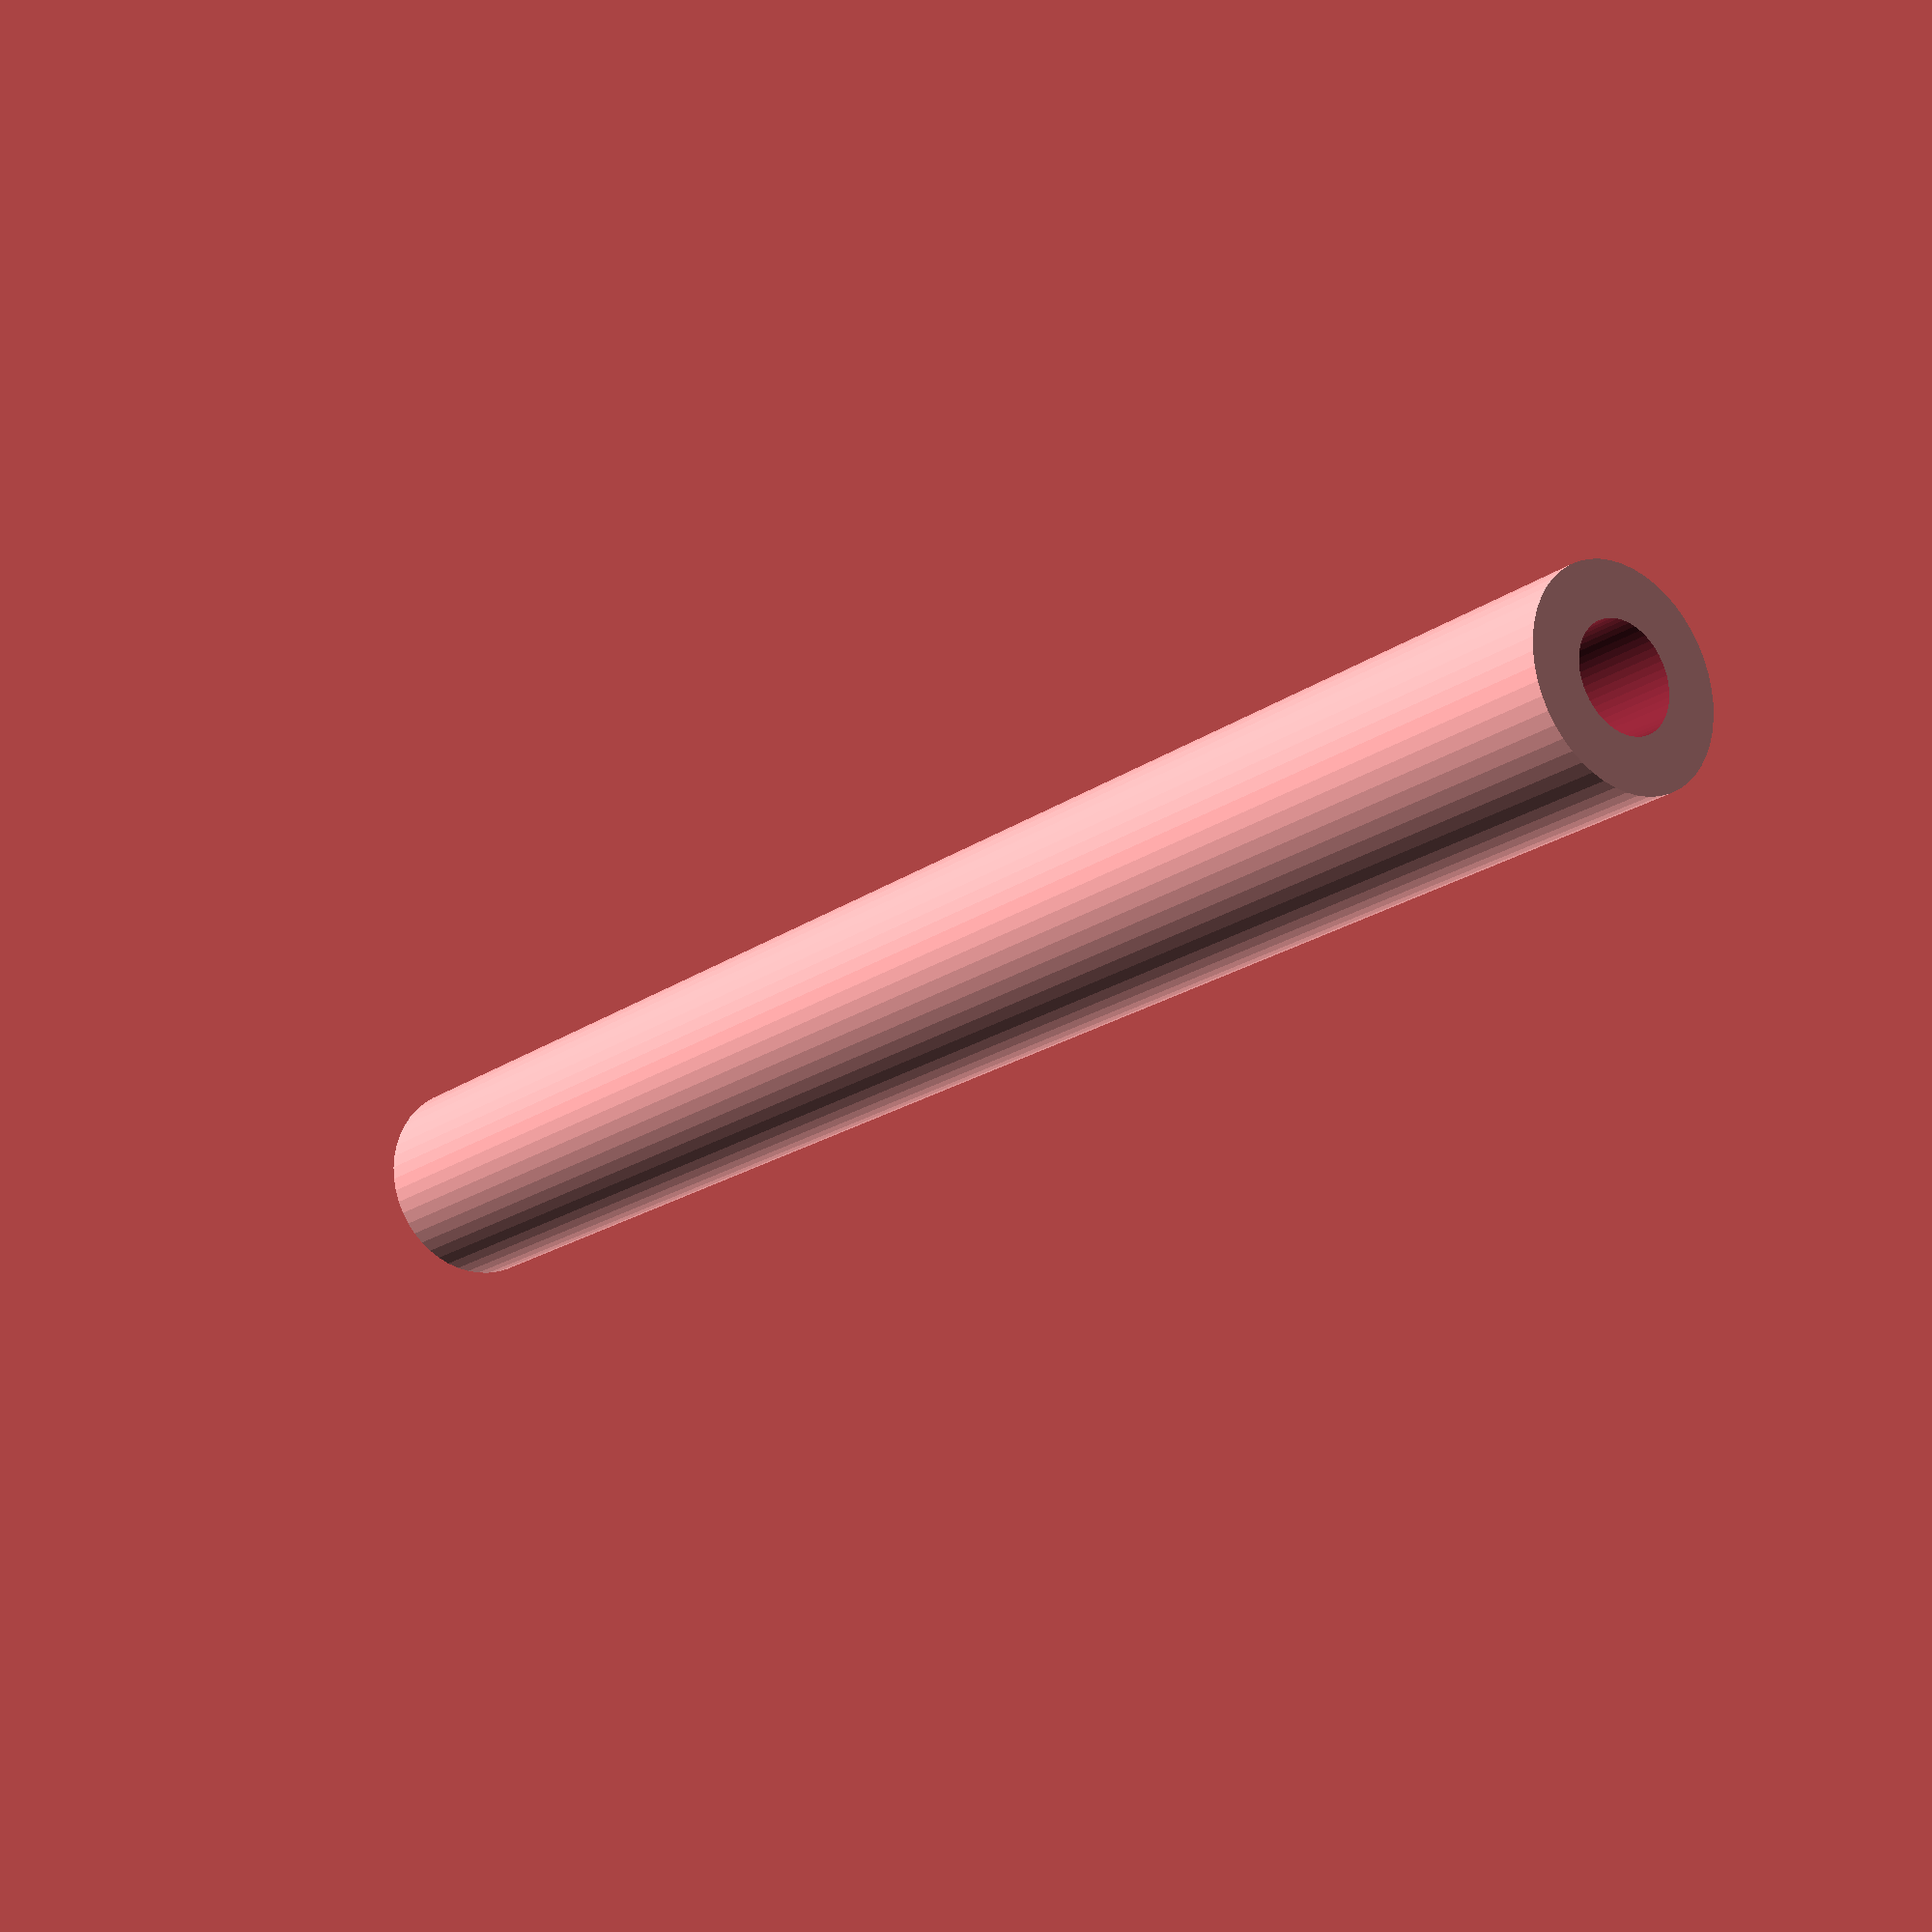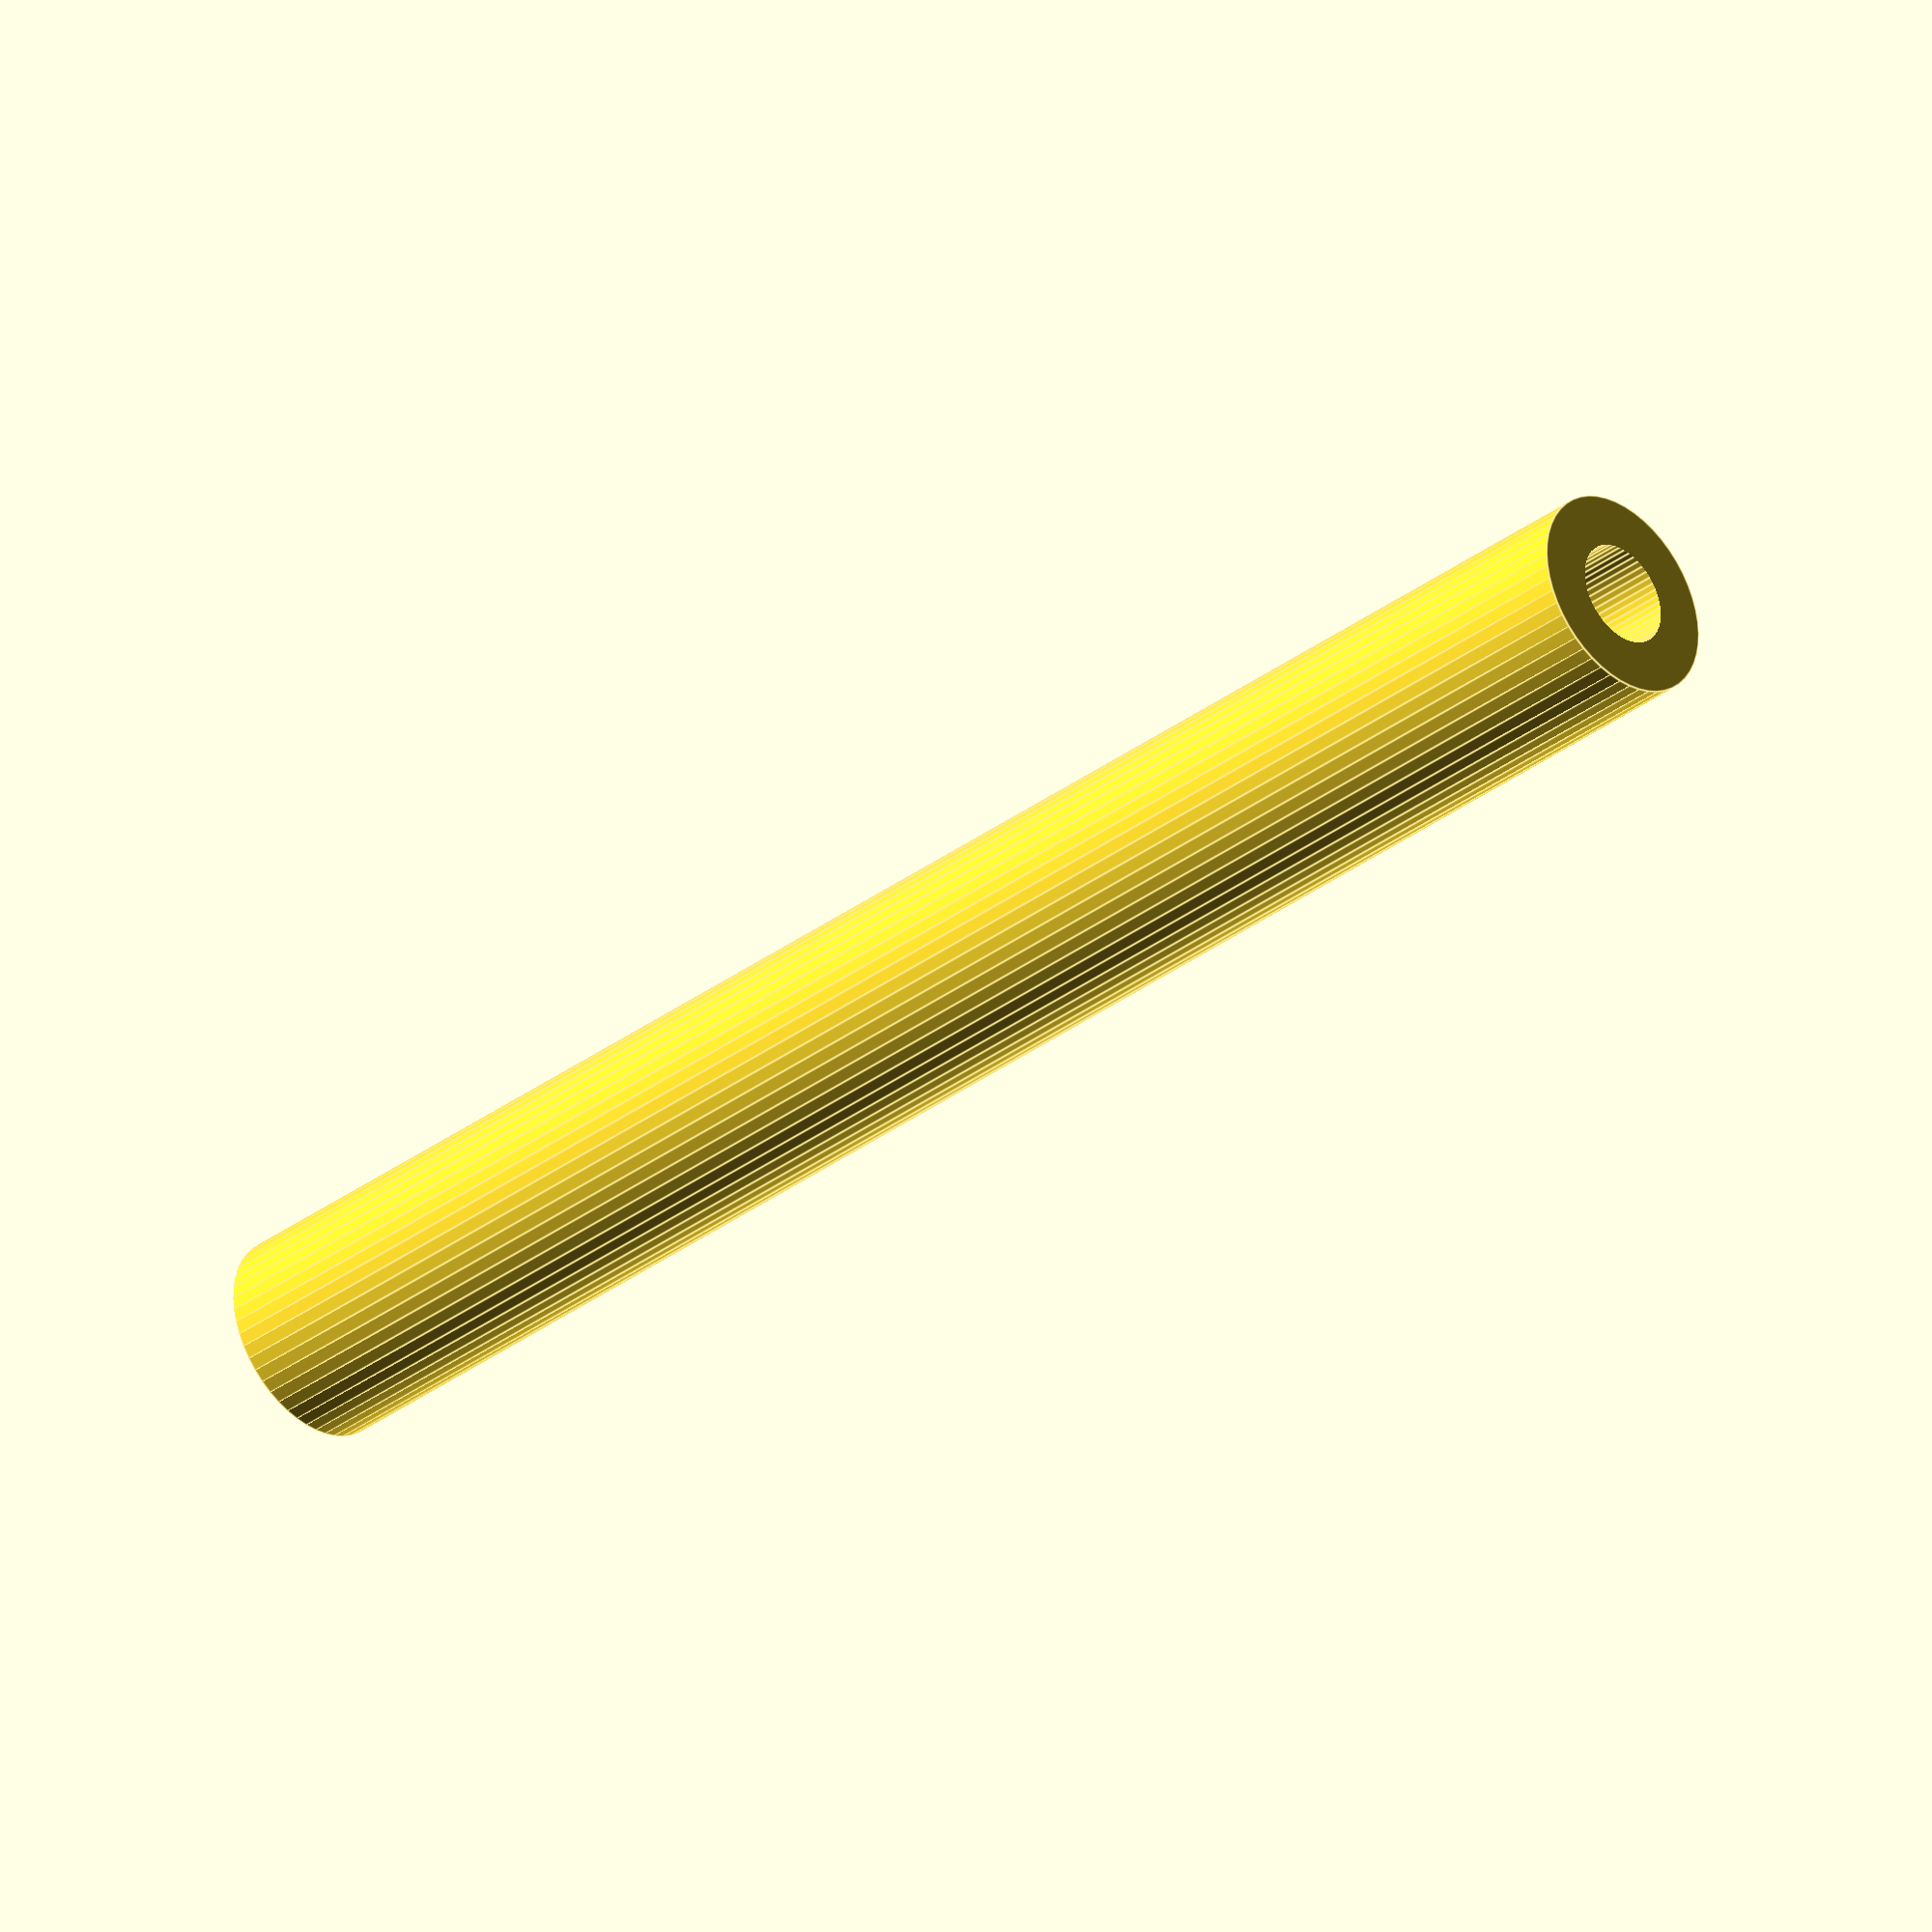
<openscad>
$fn = 50;


difference() {
	union() {
		translate(v = [0, 0, -35.0000000000]) {
			cylinder(h = 70, r = 4.0000000000);
		}
	}
	union() {
		translate(v = [0, 0, -100.0000000000]) {
			cylinder(h = 200, r = 2);
		}
	}
}
</openscad>
<views>
elev=19.3 azim=63.4 roll=323.0 proj=p view=wireframe
elev=214.0 azim=59.0 roll=44.6 proj=o view=edges
</views>
